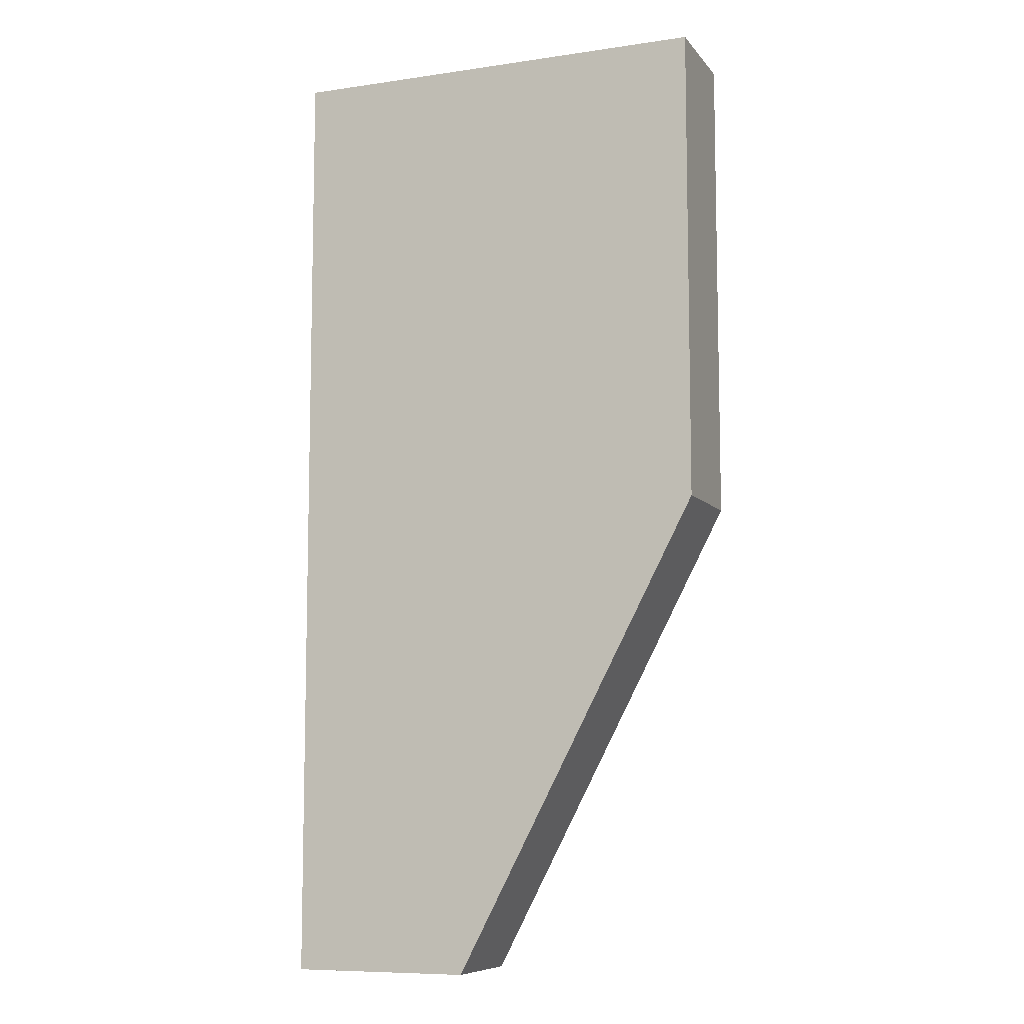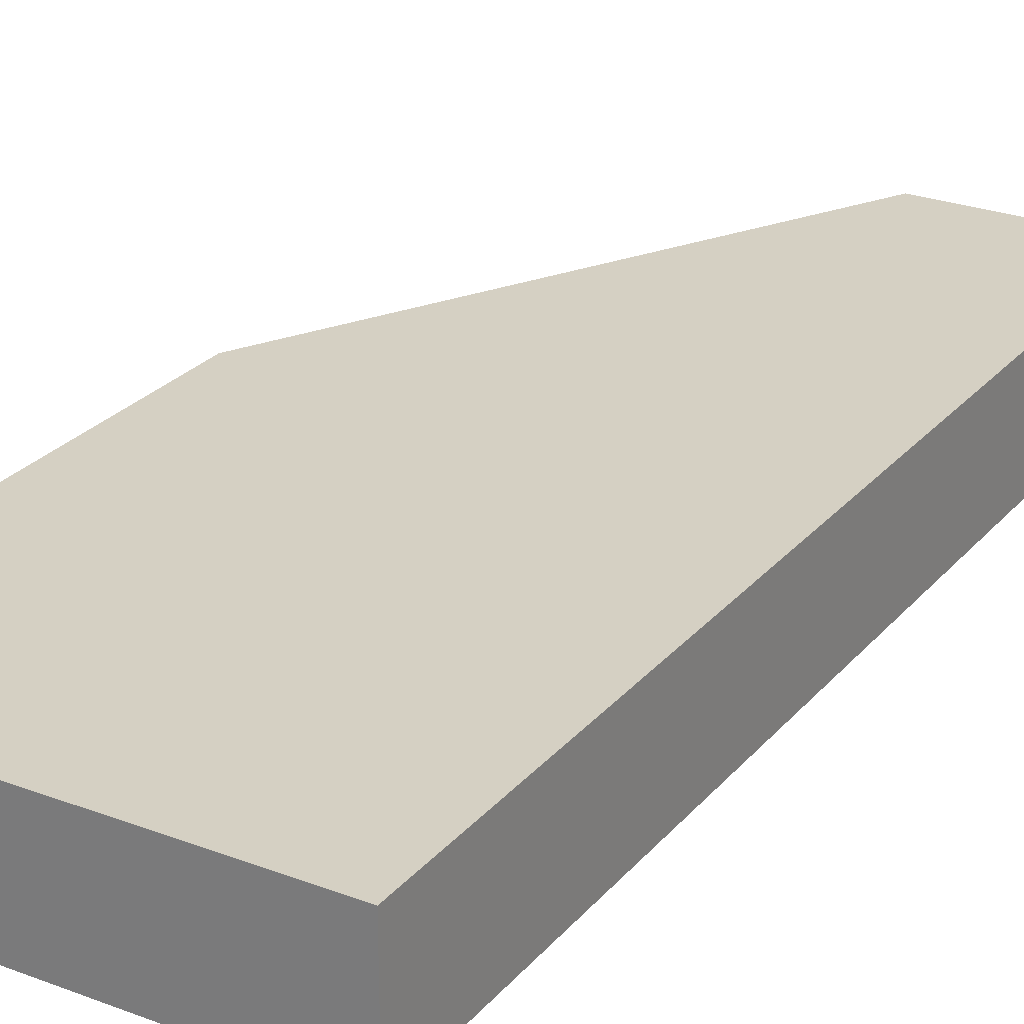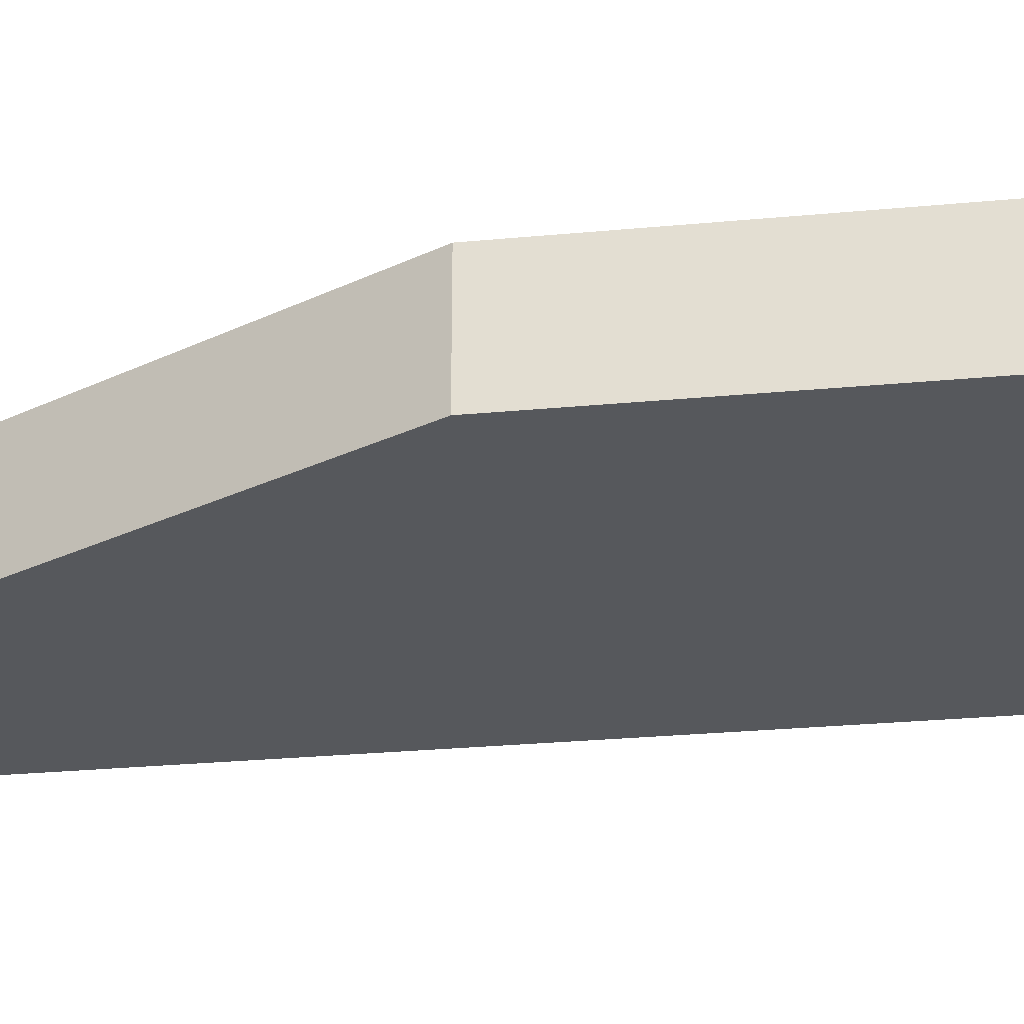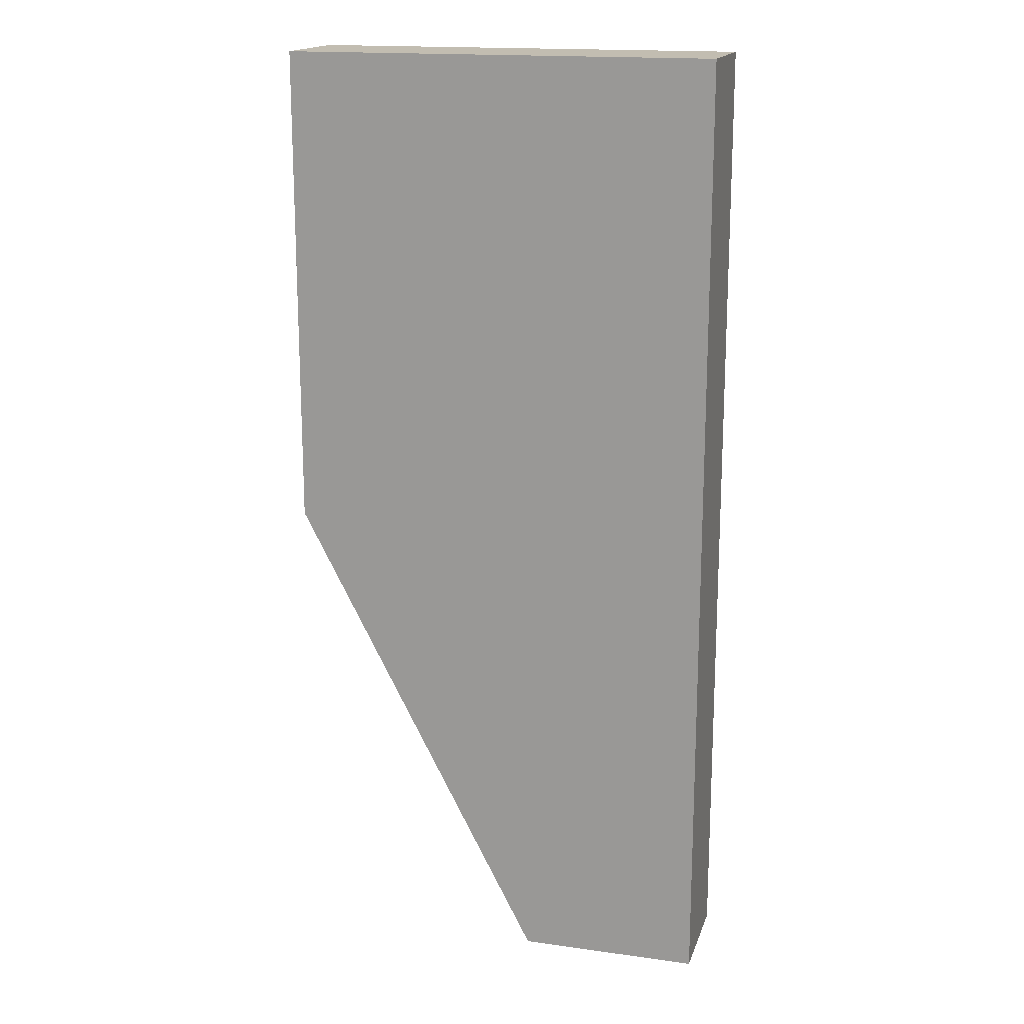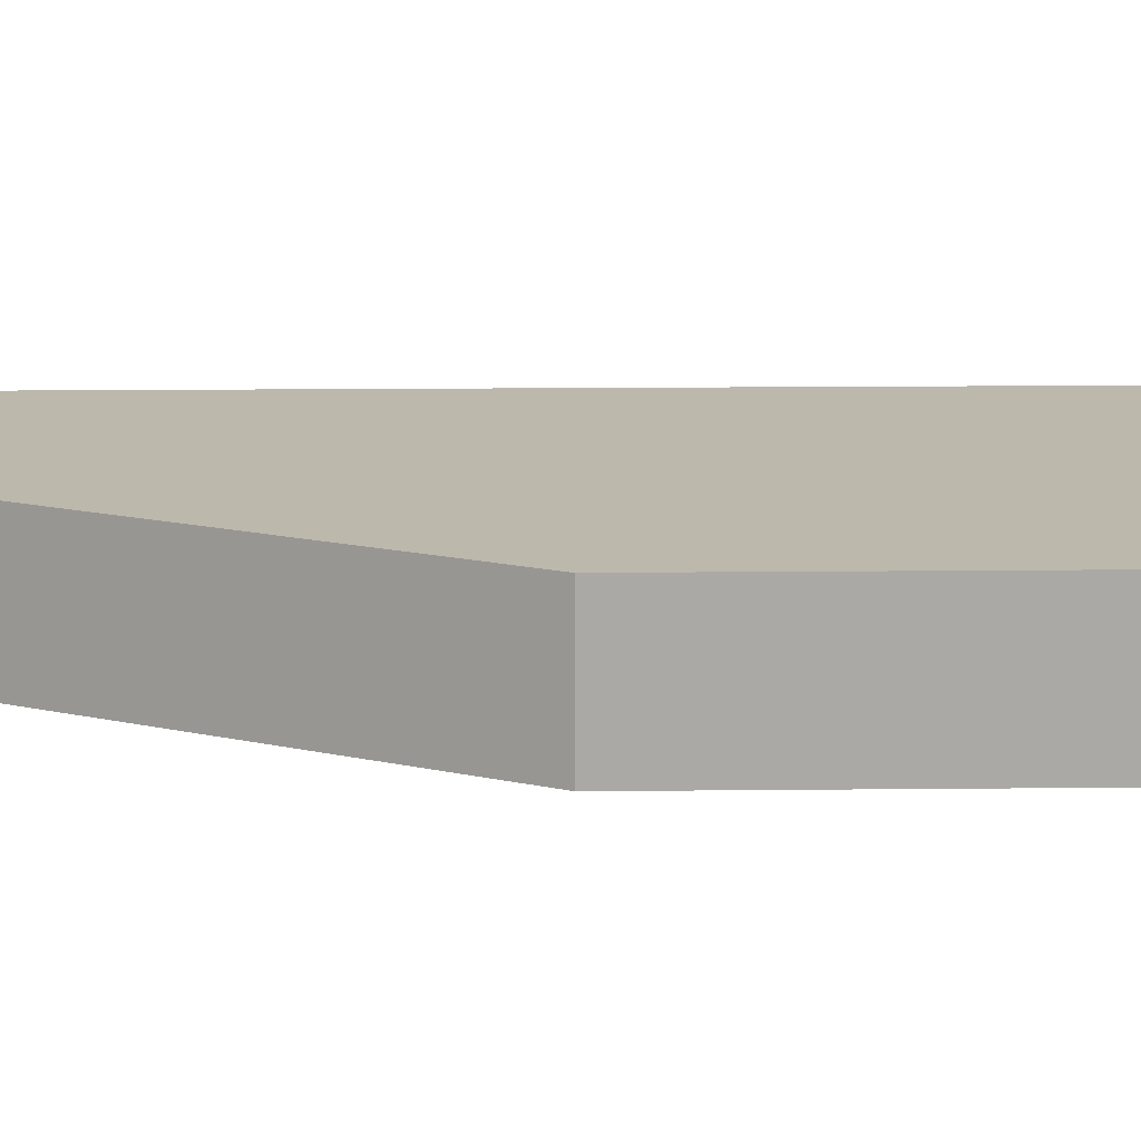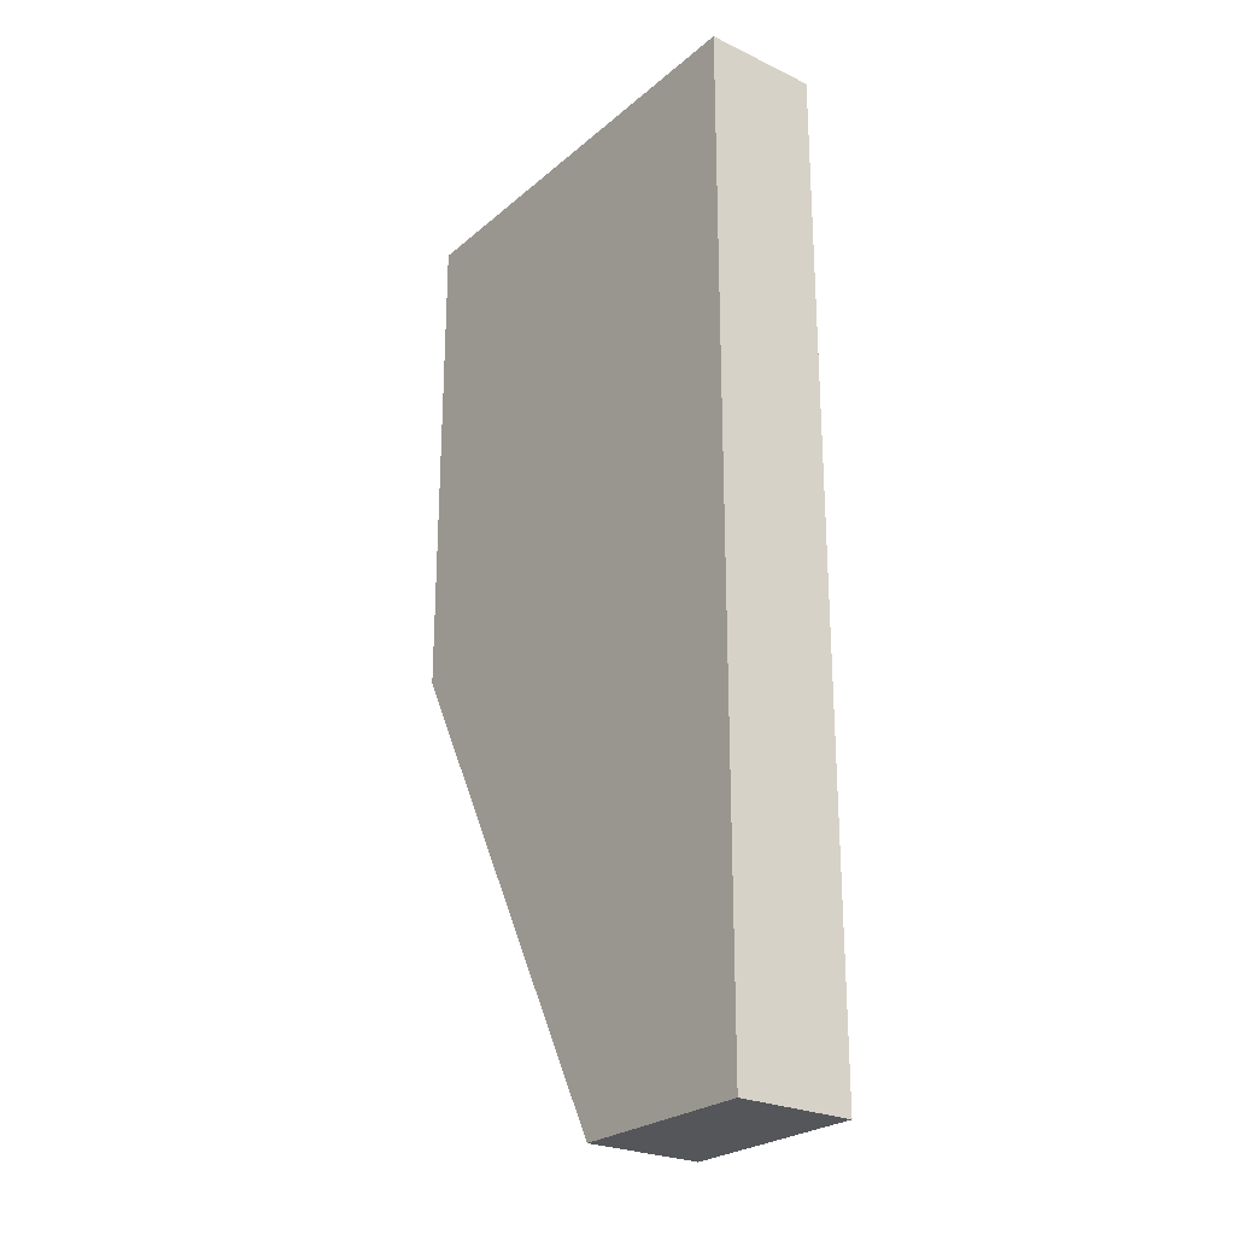
<metadata>
{"format":"obj","ext":"obj","renderer":"f3d","projection":"perspective","resolution":1024,"background":"white","views":[{"elev":-8.6,"azim":-158.4,"up":"+Z"},{"elev":26.1,"azim":30.9,"up":"+Y"},{"elev":-28.3,"azim":-81.9,"up":"+Y"},{"elev":17.0,"azim":15.7,"up":"+Z"},{"elev":14.7,"azim":-91.3,"up":"+Y"},{"elev":-25.6,"azim":52.8,"up":"+Z"}]}
</metadata>
<code>
v 271.7 48.18 -130.5
v 269 48.18 -130.5
v 271.7 47.48 -130.5
v 271.7 48.18 -136.6
v 269 47.48 -130.5
v 269 48.18 -133.6
v 271.7 47.48 -136.6
v 270.6 48.18 -136.6
v 269 47.48 -133.6
v 270.6 47.48 -136.6
f 1 2 5
f 1 5 3
f 1 3 7
f 1 7 4
f 1 4 8
f 1 8 6
f 1 6 2
f 2 6 9
f 2 9 5
f 3 5 9
f 3 9 10
f 3 10 7
f 4 7 10
f 4 10 8
f 6 8 10
f 6 10 9

</code>
